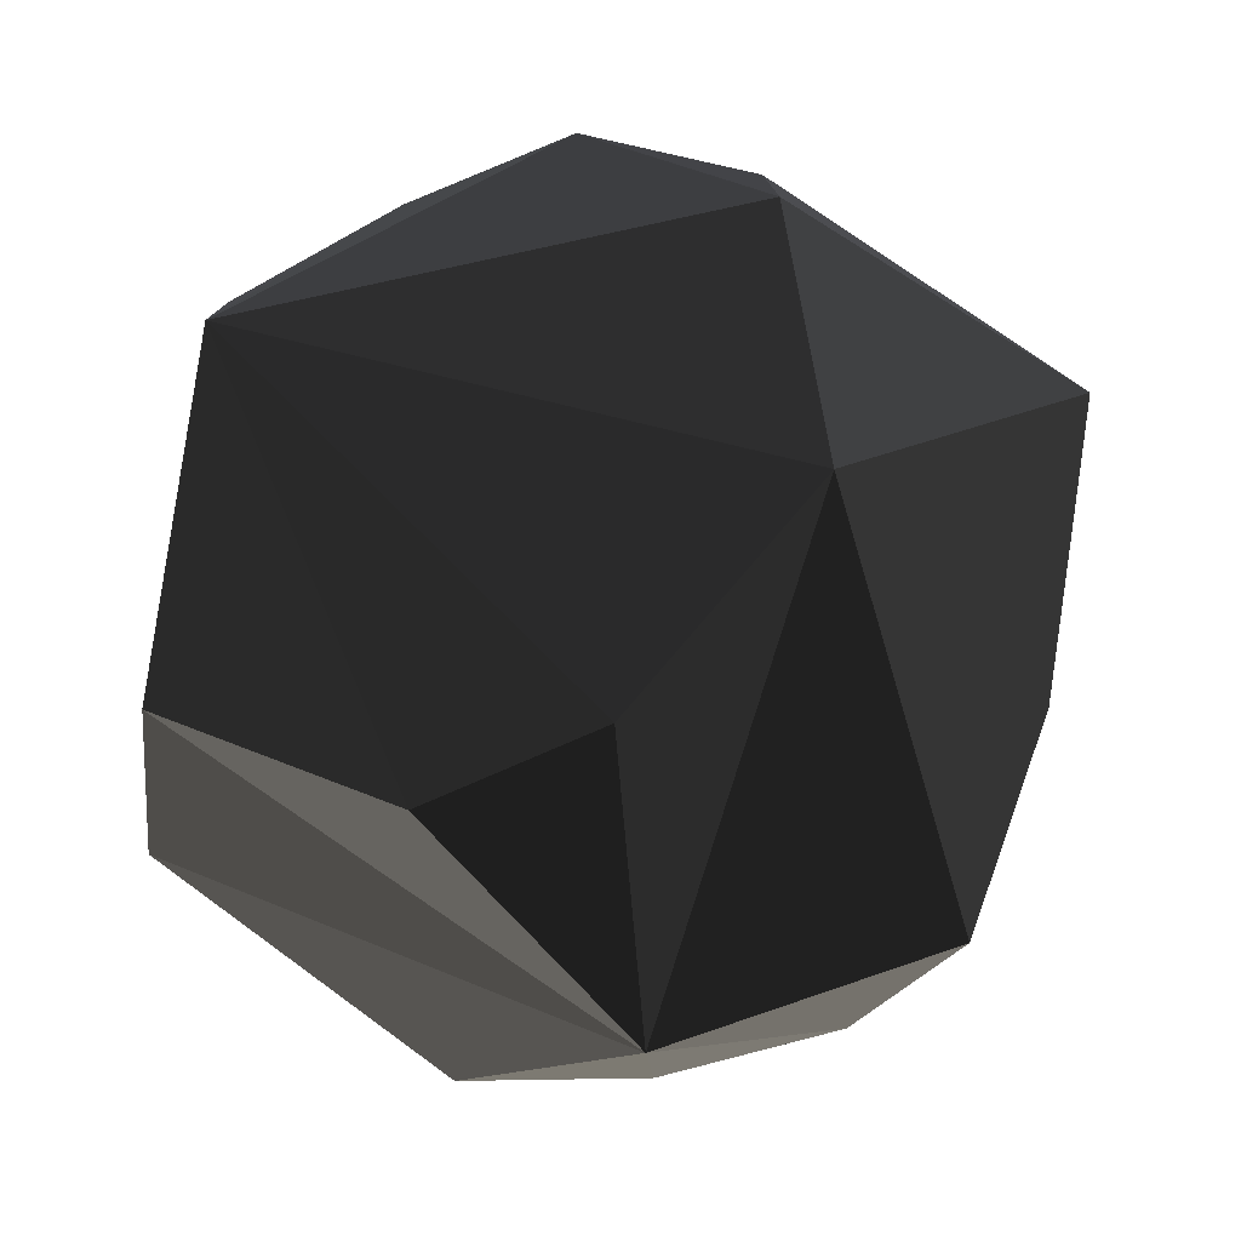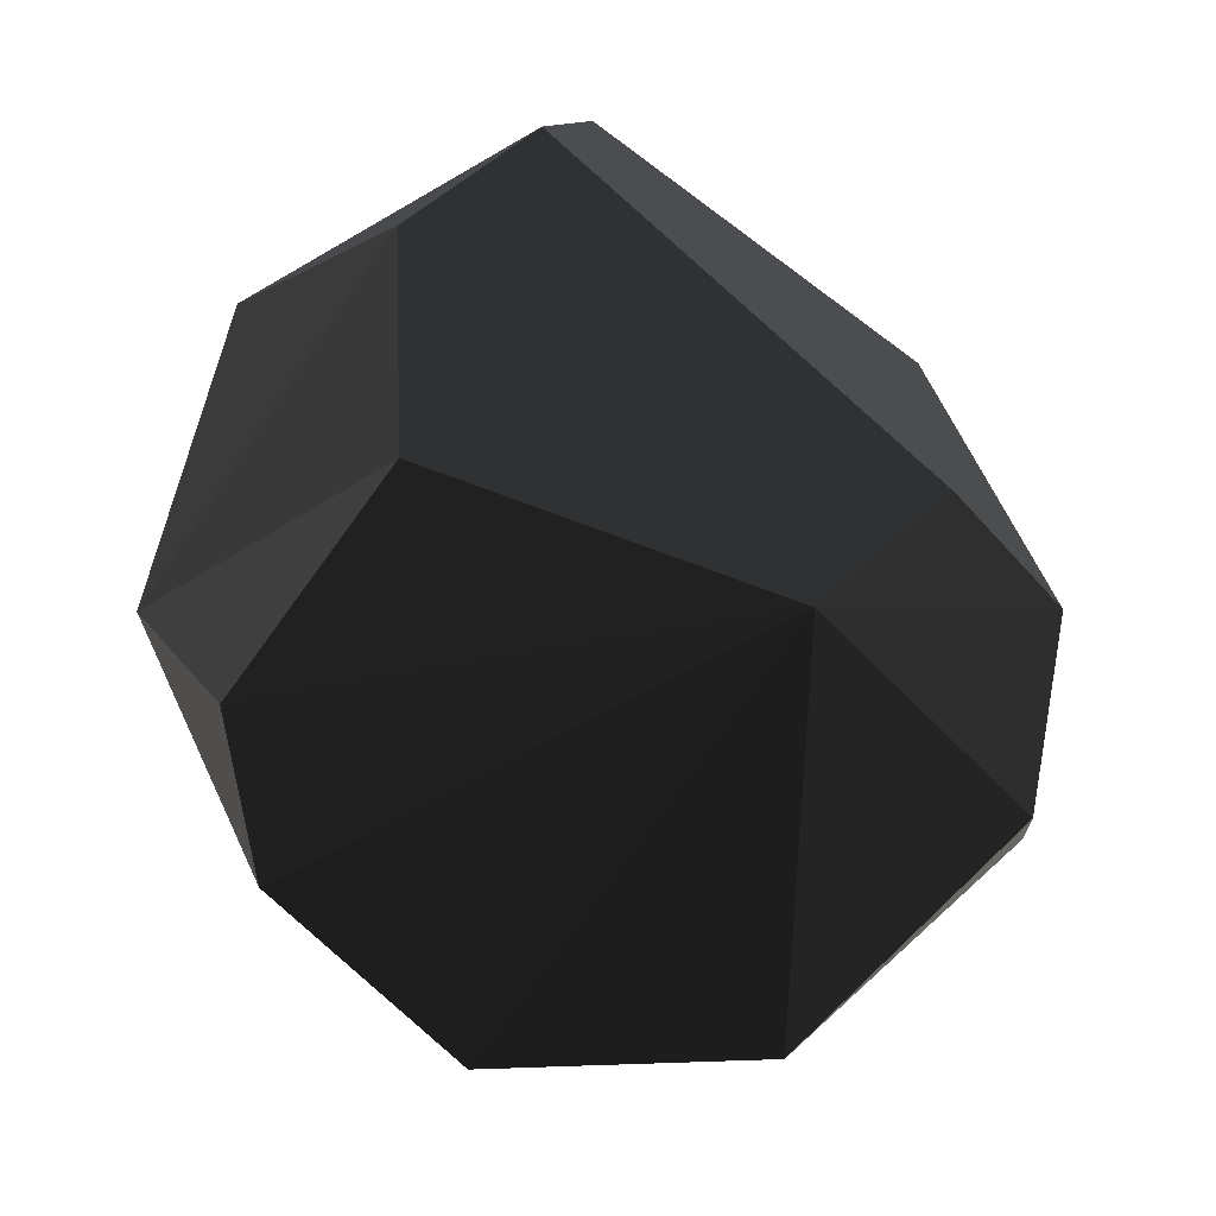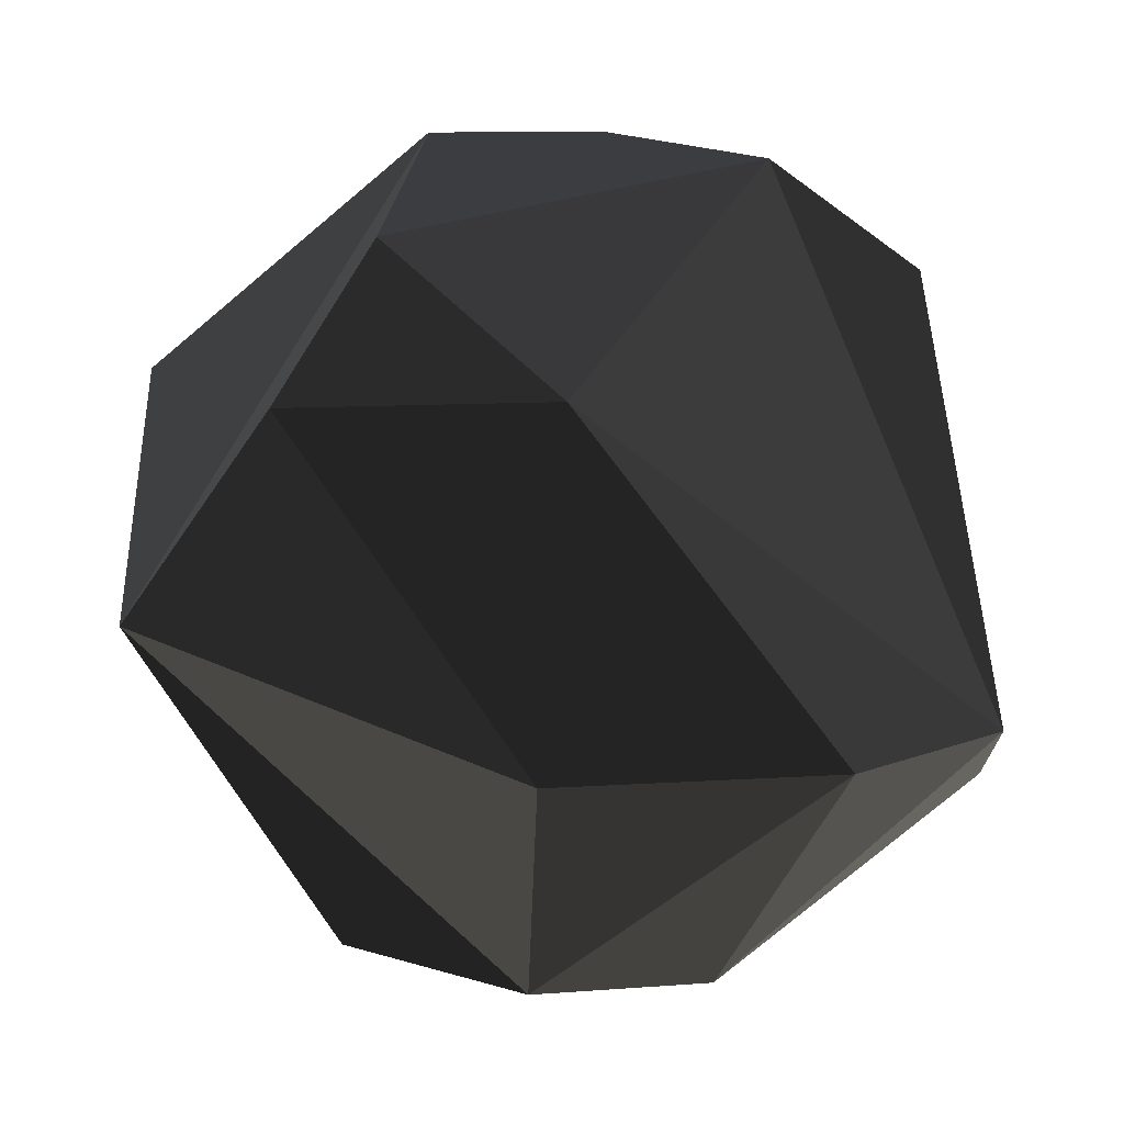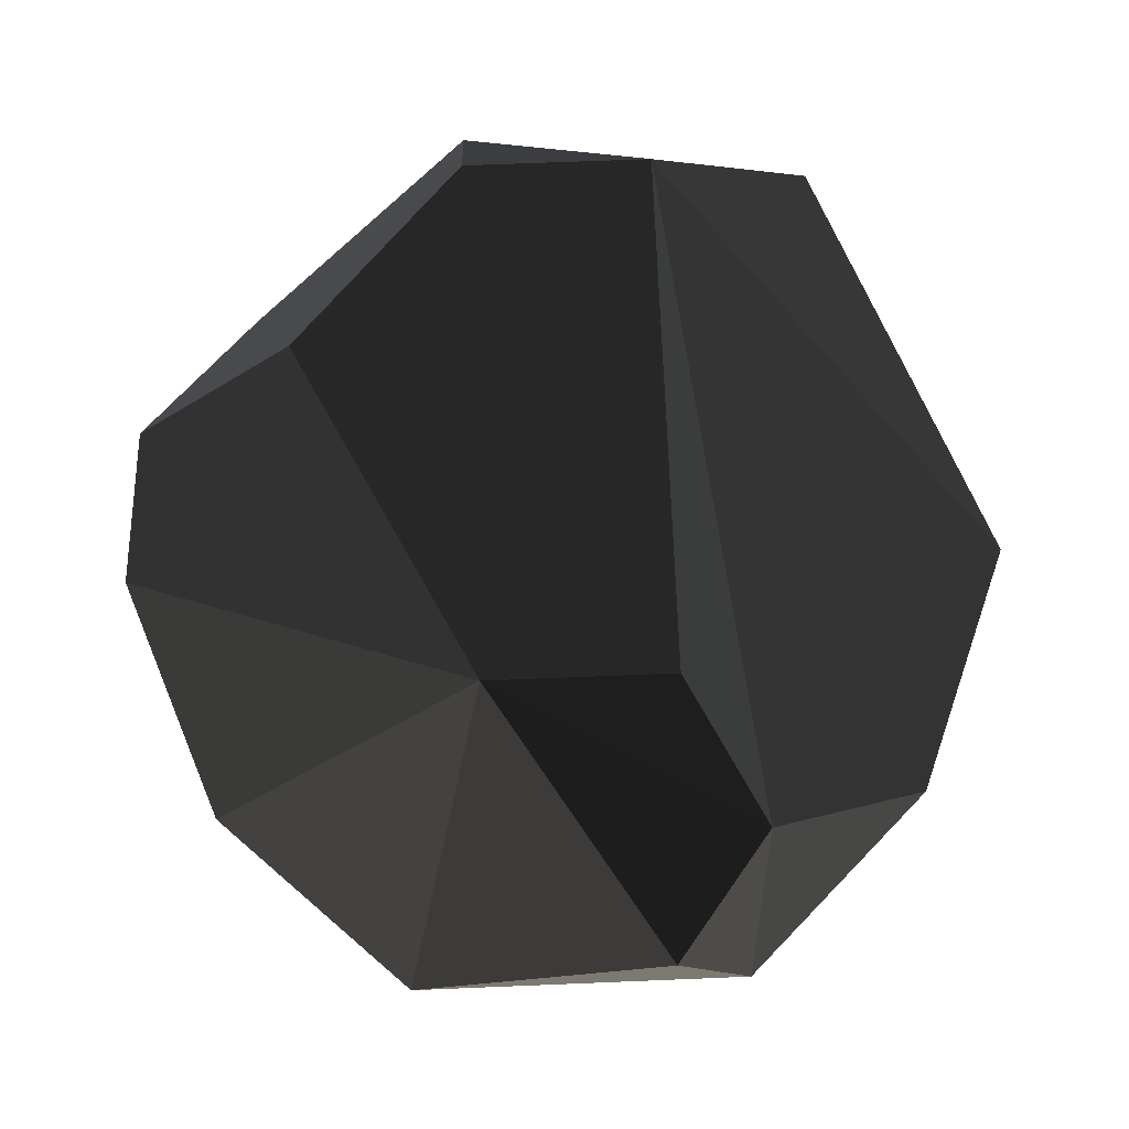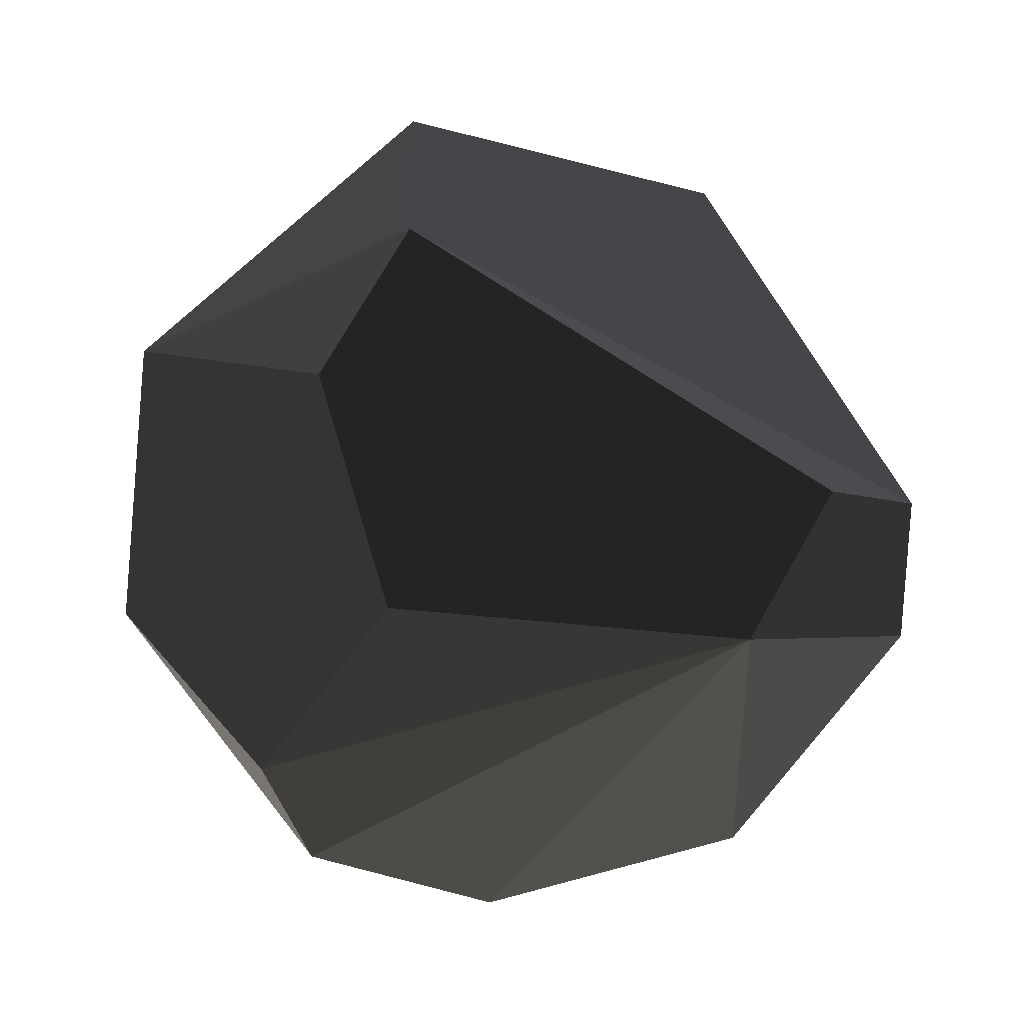
<metadata>
{"format":"obj","ext":"obj","renderer":"f3d","projection":"perspective","resolution":1024,"background":"white","views":[{"elev":-79.0,"azim":-85.3,"up":"+Z"},{"elev":50.4,"azim":-135.9,"up":"+Y"},{"elev":72.1,"azim":94.8,"up":"+Z"},{"elev":59.3,"azim":-92.5,"up":"+Y"},{"elev":73.4,"azim":-150.4,"up":"+Y"}]}
</metadata>
<code>
v -92.77 74.43 170.8
v -54.27 74.43 170.8
v -92.77 74.43 128.8
v -54.27 74.43 128.8
v -54.27 74.43 86.83
v -92.77 74.43 44.83
v -92.77 74.43 86.83
v -169.8 74.43 86.83
v -131.3 74.43 86.83
v -131.3 74.43 2.828
v -169.8 74.43 2.828
v -169.8 74.43 44.83
v -131.3 74.43 44.83
v -208.3 74.43 2.828
v -246.8 74.43 2.828
v -246.8 74.43 44.83
v -208.3 74.43 44.83
v -15.77 74.43 2.828
v -54.27 74.43 2.828
v -54.27 74.43 44.83
v -15.77 74.43 44.83
v -251 74.43 -6.786
v -212.5 74.43 -6.786
v -251 74.43 -90.78
v -251 74.43 -48.79
v -212.5 74.43 -48.79
v -174 74.43 -132.8
v -212.5 74.43 -132.8
v -212.5 74.43 -90.78
v -174 74.43 -90.78
v 82.34 74.43 176.3
v 43.84 74.43 176.3
v 82.34 74.43 134.3
v 43.84 74.43 134.3
v 43.84 74.43 92.34
v 82.34 74.43 50.34
v 82.34 74.43 92.34
v 159.3 74.43 92.34
v 120.8 74.43 92.34
v 120.8 74.43 8.34
v 159.3 74.43 8.34
v 159.3 74.43 50.34
v 120.8 74.43 50.34
v 197.8 74.43 8.34
v 236.3 74.43 8.34
v 236.3 74.43 50.34
v 197.8 74.43 50.34
v 5.342 74.43 8.34
v 43.84 74.43 8.34
v 43.84 74.43 50.34
v 5.342 74.43 50.34
v 240.5 74.43 -1.274
v 202 74.43 -1.274
v 240.5 74.43 -85.27
v 240.5 74.43 -43.27
v 202 74.43 -43.27
v 163.5 74.43 -127.3
v 202 74.43 -127.3
v 202 74.43 -85.27
v 163.5 74.43 -85.27
v -54.27 -12.94 128.8
v -92.77 -12.94 170.8
v -92.77 -12.94 128.8
v -54.27 -12.94 170.8
v -54.27 -12.94 86.83
v -92.77 -12.94 86.83
v -54.27 -12.94 44.83
v -92.77 -12.94 44.83
v -131.3 -12.94 86.83
v -131.3 -12.94 44.83
v -169.8 -12.94 86.83
v -169.8 -12.94 44.83
v -131.3 -12.94 2.828
v -169.8 -12.94 2.828
v -208.3 -12.94 2.828
v -246.8 -12.94 44.83
v -246.8 -12.94 2.828
v -208.3 -12.94 44.83
v -15.77 -12.94 2.828
v -54.27 -12.94 2.828
v -15.77 -12.94 44.83
v -212.5 -12.94 -48.79
v -251 -12.94 -6.786
v -251 -12.94 -48.79
v -212.5 -12.94 -6.786
v -212.5 -12.94 -90.78
v -251 -12.94 -90.78
v -174 -12.94 -132.8
v -212.5 -12.94 -132.8
v -174 -12.94 -90.78
v 43.84 -12.94 134.3
v 82.34 -12.94 134.3
v 82.34 -12.94 176.3
v 43.84 -12.94 176.3
v 43.84 -12.94 92.34
v 82.34 -12.94 92.34
v 43.84 -12.94 50.34
v 82.34 -12.94 50.34
v 120.8 -12.94 50.34
v 120.8 -12.94 92.34
v 159.3 -12.94 50.34
v 159.3 -12.94 92.34
v 120.8 -12.94 8.34
v 159.3 -12.94 8.34
v 197.8 -12.94 8.34
v 236.3 -12.94 8.34
v 236.3 -12.94 50.34
v 197.8 -12.94 50.34
v 5.342 -12.94 8.34
v 43.84 -12.94 8.34
v 5.342 -12.94 50.34
v 202 -12.94 -43.27
v 240.5 -12.94 -43.27
v 240.5 -12.94 -1.274
v 202 -12.94 -1.274
v 202 -12.94 -85.27
v 240.5 -12.94 -85.27
v 163.5 -12.94 -127.3
v 202 -12.94 -127.3
v 163.5 -12.94 -85.27
v -3.201 3.198 330
v -3.201 -197.2 274.4
v 330 3.201 -1.5e-05
v -330 3.201 64.38
v 45.59 130.7 -304.9
v -134.1 -138.5 -274.4
v 114.6 -304.6 126.3
v 192.7 215.2 183.3
v -287.6 130.7 126.3
v -3.201 3.199 -330
v -234.3 253.3 64.38
v 304.6 -134.8 -2.2e-05
v -134.1 -138.5 274.4
v 121.9 330 -64.38
v -234.3 253.3 -64.38
v -287.6 -124.3 -126.3
v -3.201 303.1 -183.3
v -130.7 -330 -1.4e-05
v 121.9 330 64.38
v 232.4 3.202 233.3
v -287.6 -124.3 126.3
v 298.7 138.6 -64.38
v 192.7 -208.8 -183.3
v 232.4 3.2 -233.3
v 210.3 234.3 -64.38
v 121.9 330 -1.4e-05
v 59.33 316.5 -123.9
v 177.1 166.6 -148.9
v 222.3 -150.7 63.14
v 314.4 70.88 -32.19
v 281.2 3.201 -116.7
v 261.4 109.2 91.67
v 281.2 3.201 116.7
v -68.65 -67.64 302.2
v -68.65 -167.8 274.4
v -210.9 -3.885 200.3
v -210.9 -131.4 200.3
v -86.5 -214.5 126.3
v 55.7 -250.9 200.3
v 153.7 -256.7 -28.53
v -8.054 -317.3 63.14
v 173.5 -150.7 179.8
v 265.6 70.88 -148.9
v 114.6 3.202 -281.7
v 21.2 66.96 -317.4
v 210.3 234.3 -1e-05
v -82.87 230.4 95.33
v 59.33 316.5 -59.48
v -3.201 -96.98 302.2
v -145.4 66.96 228.1
v 114.6 3.201 281.7
v 59.33 166.6 197.2
v -209.2 -227.2 -63.14
v -287.6 3.201 126.3
v -145.4 -160.7 200.3
v -287.6 -124.3 -2e-05
v 30.99 -269.4 -91.67
v -209.2 -227.2 63.14
v -118.7 278.2 -123.9
v -94.34 192 -184.6
v -56.21 291.7 -1.3e-05
v -260.9 64.51 -95.33
v -118.7 128.3 -197.2
v -260.9 192 30.95
v -132.4 -234.2 -137.2
v 29.3 -173.7 -228.9
v -210.9 -131.4 -200.3
v 49.15 -67.64 -253.9
v -68.65 -67.64 -302.2
v -184.2 57.42 -169.4
v 21.2 216.9 -244.1
v -234.3 253.3 -1.1e-05
v -56.21 291.7 64.38
v -260.9 192 95.33
v 317.3 -65.81 -1.9e-05
v 209.6 -219.7 63.14
v 248.7 -171.8 -91.67
v 268.5 -65.81 -116.7
v 139 66.96 -269.1
v 114.6 153.1 -208.3
v 212.6 -102.8 -208.3
v 245.7 176.9 59.48
v 157.3 272.6 123.9
v 212.6 109.2 208.3
v 94.75 109.2 256.7
v -308.8 -60.55 95.33
v -308.8 66.96 95.33
v -308.8 -60.55 -30.95
v -282.1 128.3 -6e-06
v 114.6 -96.98 253.9
v -56.32 154.6 173.6
v -101.2 -253 84.19
v 80.17 321 -61.11
v 75.33 -63.59 279.2
v 91.6 145.7 -240.5
v 31.7 -44.03 -279.2
v -38.54 295.5 -61.11
v -301.7 -81.81 21.46
v 103.8 182.8 192.6
v 114.6 -166.2 211.3
v 225.7 -99.41 119.9
v 58.86 -281.2 -19.02
v -218.7 -3.156 -155
v 217.7 157.3 -120.7
v -252.1 212.5 42.1
v -141.6 -153.3 225
v -123.9 39.35 -222.9
v 117 212.1 -160.4
v 140.6 73.88 248.9
v -284 129.1 42.1
v 289 -42.8 -77.78
v 251.7 73.88 138.9
v 204.4 227.9 61.11
v -235.3 -192.9 -3.1e-05
v -63.96 129.1 -233.1
v -133.3 238 85.02
v 91.6 45.7 -289.4
v 180.8 266.2 -21.46
v -141.6 -1.523 243.6
v -284 44.07 -42.1
v 273.8 119 39.65
v 204 -216.1 -19.02
v -236.4 -44.03 175.7
v -58.73 -208.7 175.7
v 97 -114.7 -230.4
v 243.2 -113.5 -138.9
v -301.7 3.201 105.7
v -46.83 -110.8 292.9
v -184.1 -197.6 -133.6
v -24.04 -225.8 -152.6
v 287 48.32 -99.24
v -115.6 278.9 21.46
v -63.96 229 -184.2
v 249.7 -145.4 42.1
g group0
g group1
g group2
f 57 58 118
f 118 119 116
f 59 116 112
f 59 112 56
f 116 113 112
f 55 113 117
f 54 55 117
f 54 117 116
f 59 54 116
f 116 117 113
f 56 112 115
f 56 115 53
f 53 115 114
f 52 53 114
f 112 114 115
f 52 114 113
f 55 52 113
f 112 113 114
f 48 109 111
f 48 111 51
f 51 111 97
f 50 51 97
f 109 97 111
f 50 97 110
f 49 50 110
f 49 110 109
f 48 49 109
f 109 110 97
f 105 107 108
f 105 106 107
f 105 107 108
f 105 106 107
f 40 103 99
f 40 99 43
f 103 101 99
f 42 101 104
f 41 42 104
f 41 104 103
f 40 41 103
f 103 104 101
f 39 100 102
f 38 39 102
f 99 102 100
f 38 102 101
f 42 38 101
f 99 101 102
f 37 96 100
f 39 37 100
f 98 100 96
f 43 99 98
f 36 43 98
f 98 99 100
f 50 97 95
f 50 95 35
f 97 96 95
f 36 98 97
f 50 36 97
f 97 98 96
f 35 95 91
f 35 91 34
f 95 92 91
f 33 92 96
f 37 33 96
f 95 96 92
f 34 91 94
f 34 94 32
f 32 94 93
f 31 32 93
f 91 93 94
f 31 93 92
f 33 31 92
f 91 92 93
f 29 86 90
f 30 29 90
f 30 90 88
f 27 30 88
f 88 90 86
f 27 88 89
f 27 89 28
f 28 89 86
f 29 28 86
f 88 86 89
f 26 82 86
f 29 26 86
f 86 82 84
f 29 86 87
f 29 87 24
f 24 87 84
f 25 24 84
f 86 84 87
f 22 83 85
f 23 22 85
f 23 85 82
f 26 23 82
f 82 85 83
f 25 84 83
f 22 25 83
f 82 83 84
f 20 67 81
f 21 20 81
f 21 81 79
f 18 21 79
f 79 81 67
f 18 79 80
f 18 80 19
f 19 80 67
f 20 19 67
f 79 67 80
f 75 78 76
f 75 76 77
f 75 78 76
f 75 76 77
f 13 70 73
f 10 13 73
f 73 70 72
f 10 73 74
f 10 74 11
f 11 74 72
f 12 11 72
f 73 72 74
f 8 71 69
f 9 8 69
f 70 69 71
f 12 72 71
f 8 12 71
f 70 71 72
f 9 69 66
f 7 9 66
f 68 66 69
f 6 68 70
f 6 70 13
f 68 69 70
f 5 65 67
f 20 5 67
f 67 65 66
f 20 67 68
f 20 68 6
f 67 66 68
f 4 61 65
f 5 4 65
f 65 61 63
f 7 66 63
f 3 7 63
f 65 63 66
f 1 62 64
f 2 1 64
f 2 64 61
f 4 2 61
f 61 64 62
f 3 63 62
f 1 3 62
f 61 62 63
f 57 60 59
f 57 59 58
f 59 56 55
f 59 55 54
f 56 53 52
f 56 52 55
f 48 51 50
f 48 50 49
f 44 46 47
f 44 45 46
f 44 46 47
f 44 45 46
f 40 43 42
f 40 42 41
f 43 39 38
f 43 38 42
f 36 37 39
f 36 39 43
f 50 35 37
f 50 37 36
f 35 34 33
f 35 33 37
f 34 32 31
f 34 31 33
f 27 29 30
f 27 28 29
f 29 25 26
f 29 24 25
f 26 22 23
f 26 25 22
f 18 20 21
f 18 19 20
f 14 17 16
f 14 16 15
f 14 17 16
f 14 16 15
f 10 12 13
f 10 11 12
f 13 8 9
f 13 12 8
f 6 9 7
f 6 13 9
f 20 7 5
f 20 6 7
f 5 3 4
f 5 7 3
f 4 1 2
f 4 3 1
f 47 108 105
f 47 105 44
f 47 105 44
f 108 46 47
f 108 46 47
f 46 108 107
f 107 45 46
f 107 45 46
f 45 107 106
f 106 45 44
f 106 45 44
f 44 105 106
f 77 14 15
f 77 14 15
f 77 75 14
f 15 77 76
f 76 16 15
f 76 16 15
f 16 76 78
f 78 17 16
f 78 17 16
f 17 75 78
f 75 17 14
f 75 17 14
f 57 118 120
f 57 120 60
f 60 120 116
f 59 60 116
f 118 116 120
f 59 116 119
f 58 59 119
f 58 119 118
g group3
f 233 128 203
f 128 219 203
f 128 232 204
f 204 205 128
f 128 233 202
f 139 233 203
f 219 128 205
f 202 152 128
f 232 128 152
f 203 172 139
f 172 203 219
f 205 204 229
f 232 140 204
f 140 229 204
f 233 139 166
f 166 202 233
f 205 172 219
f 146 166 139
f 152 202 241
f 152 153 232
f 140 232 153
f 229 140 171
f 166 146 238
f 202 166 142
f 139 213 146
f 202 150 241
f 229 121 205
f 145 166 238
f 172 205 121
f 241 123 152
f 134 238 146
f 172 167 139
f 153 152 123
f 150 202 142
f 121 229 171
f 166 145 142
f 238 134 145
f 140 214 171
f 213 139 168
f 213 134 146
f 221 140 153
f 123 241 150
f 167 193 139
f 121 211 172
f 193 181 139
f 214 140 210
f 139 217 168
f 224 142 145
f 167 172 211
f 148 145 134
f 162 210 140
f 142 251 150
f 217 139 181
f 134 213 147
f 140 221 162
f 171 169 121
f 251 123 150
f 169 171 214
f 149 153 123
f 168 147 213
f 145 148 224
f 147 148 134
f 142 224 163
f 153 149 221
f 251 142 163
f 211 121 170
f 210 169 214
f 193 167 236
f 123 231 195
f 123 251 151
f 181 193 252
f 195 149 123
f 169 154 121
f 231 123 151
f 147 168 137
f 210 162 220
f 148 147 228
f 217 137 168
f 239 121 154
f 121 239 170
f 163 151 251
f 231 132 195
f 236 131 193
f 132 254 195
f 149 195 254
f 169 210 122
f 211 129 167
f 137 228 147
f 220 122 210
f 193 192 252
f 154 169 248
f 167 194 236
f 181 179 217
f 144 224 148
f 224 144 163
f 200 148 228
f 151 198 231
f 129 211 170
f 132 231 198
f 221 127 162
f 122 248 169
f 192 193 131
f 252 135 181
f 254 132 196
f 151 163 144
f 228 137 200
f 196 149 254
f 127 221 149
f 137 217 179
f 127 220 162
f 248 133 154
f 131 236 194
f 148 200 144
f 154 156 239
f 156 170 239
f 198 151 144
f 194 167 129
f 198 197 132
f 122 220 159
f 248 122 155
f 179 181 135
f 197 196 132
f 191 200 137
f 133 248 155
f 156 154 133
f 135 252 192
f 149 196 127
f 179 191 137
f 170 156 129
f 220 127 159
f 225 131 194
f 131 225 192
f 197 198 246
f 200 191 215
f 122 226 155
f 196 197 242
f 191 179 253
f 200 199 144
f 199 200 215
f 201 198 144
f 244 122 159
f 198 201 246
f 129 225 194
f 135 253 179
f 184 192 225
f 226 133 155
f 225 129 184
f 192 184 135
f 226 122 175
f 160 196 242
f 180 191 253
f 133 243 156
f 122 244 175
f 253 135 180
f 196 160 127
f 125 215 191
f 127 244 159
f 129 230 184
f 215 125 199
f 156 174 129
f 237 144 199
f 191 180 125
f 133 226 157
f 246 143 197
f 243 133 157
f 143 242 197
f 184 209 135
f 174 156 243
f 183 180 135
f 230 129 207
f 244 127 158
f 209 184 230
f 144 237 164
f 143 246 201
f 175 157 226
f 158 175 244
f 188 201 144
f 242 143 160
f 235 125 180
f 129 247 207
f 247 129 174
f 180 183 235
f 164 188 144
f 165 199 125
f 222 127 160
f 199 165 237
f 240 135 209
f 127 212 158
f 190 183 135
f 125 235 165
f 230 124 209
f 124 230 207
f 157 175 141
f 141 243 157
f 245 143 201
f 175 158 141
f 243 141 174
f 183 165 235
f 143 222 160
f 127 222 161
f 201 188 245
f 212 127 161
f 135 240 182
f 182 190 135
f 206 207 247
f 141 247 174
f 237 130 164
f 207 206 124
f 188 164 216
f 130 237 165
f 165 183 130
f 183 190 227
f 222 143 177
f 247 141 206
f 130 216 164
f 227 130 183
f 178 158 212
f 143 245 186
f 208 209 124
f 158 178 141
f 177 161 222
f 209 208 240
f 186 177 143
f 218 124 206
f 190 182 223
f 141 218 206
f 208 182 240
f 189 188 216
f 138 212 161
f 124 218 208
f 126 245 188
f 161 177 138
f 216 130 189
f 130 227 189
f 218 141 176
f 177 186 250
f 234 141 178
f 212 138 178
f 126 227 190
f 141 234 176
f 245 126 186
f 250 138 177
f 176 208 218
f 223 126 190
f 136 223 182
f 182 208 136
f 188 189 126
f 186 185 250
f 138 234 178
f 227 126 189
f 173 176 234
f 138 250 185
f 208 176 136
f 234 138 173
f 185 186 126
f 223 136 187
f 176 173 136
f 126 223 187
f 249 138 185
f 138 249 173
f 187 173 249
f 126 249 185
f 173 187 136
f 249 126 187

</code>
